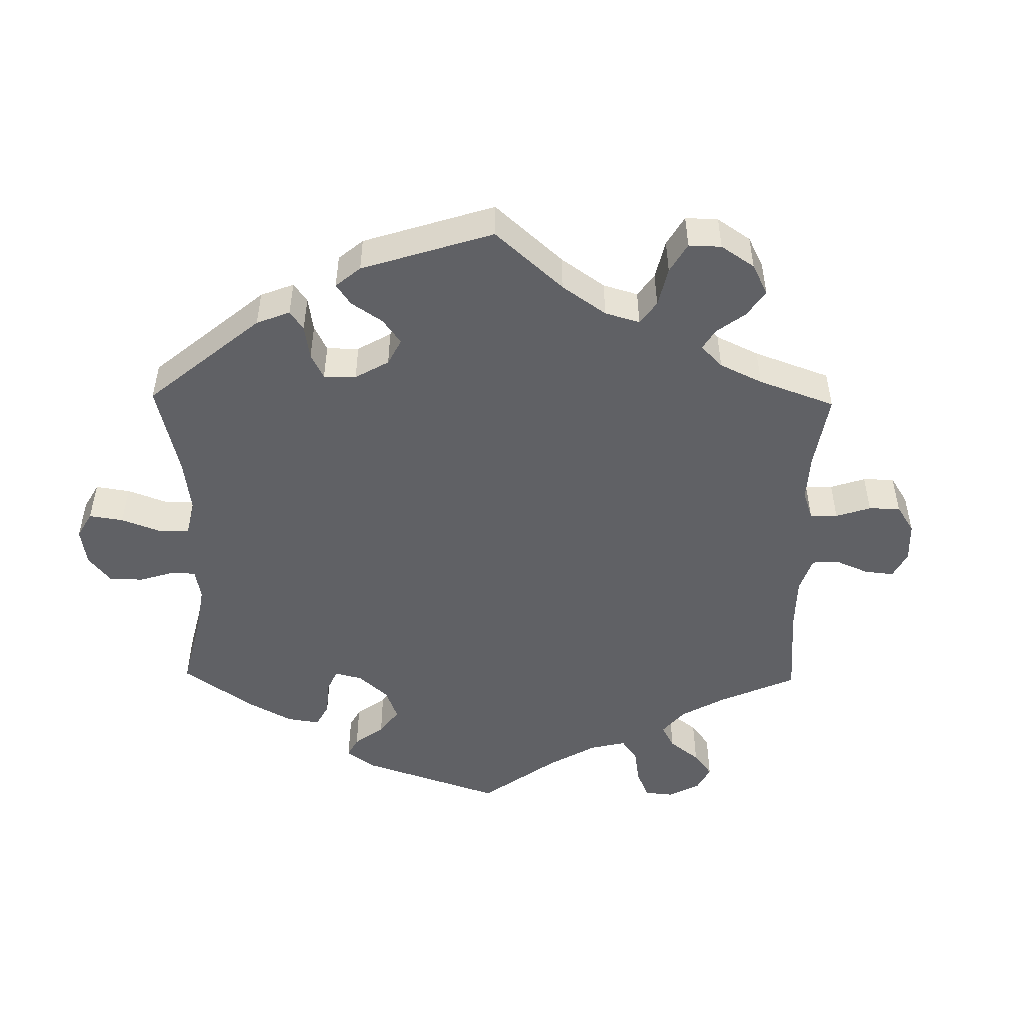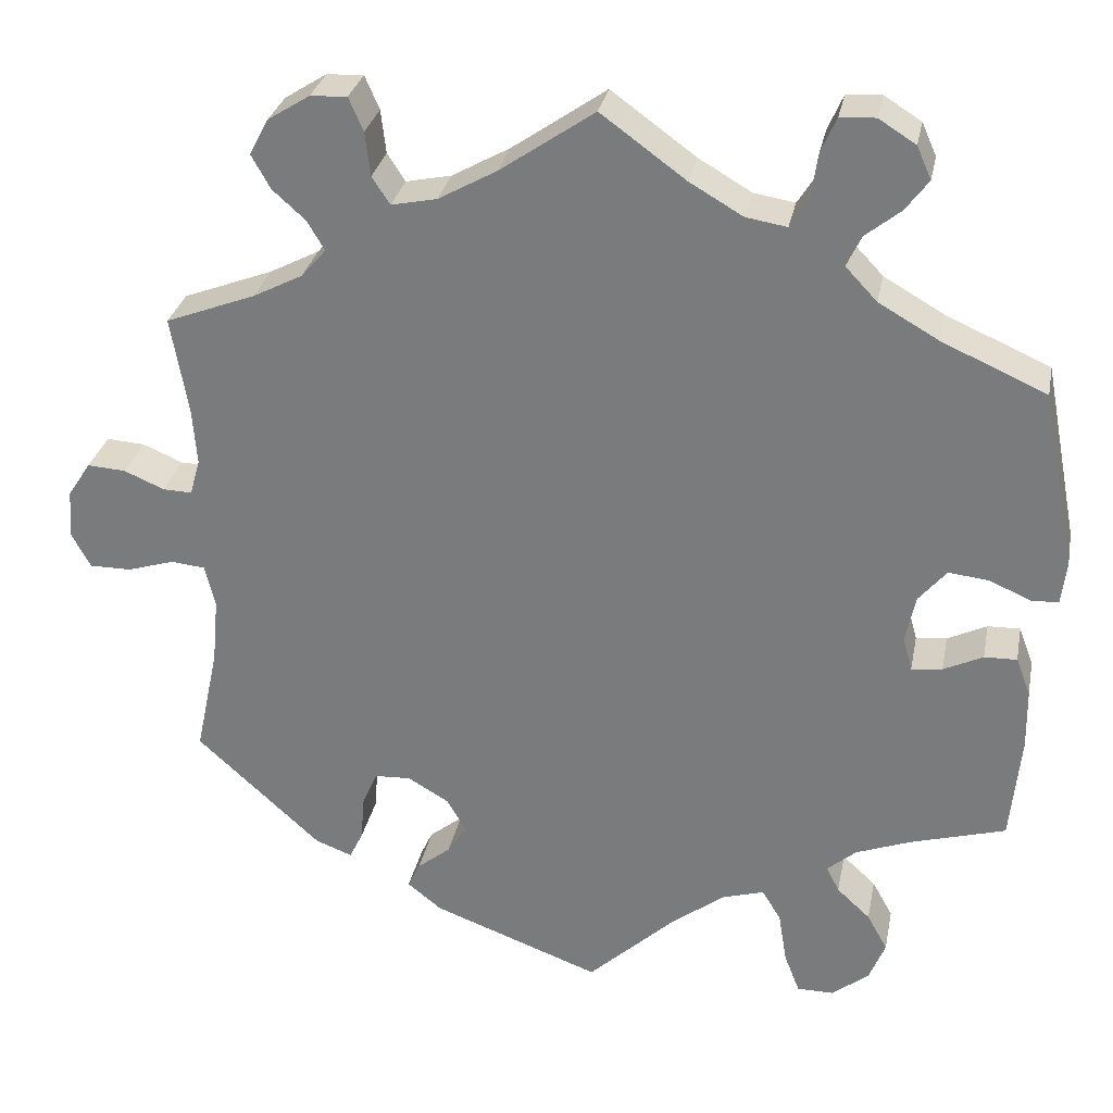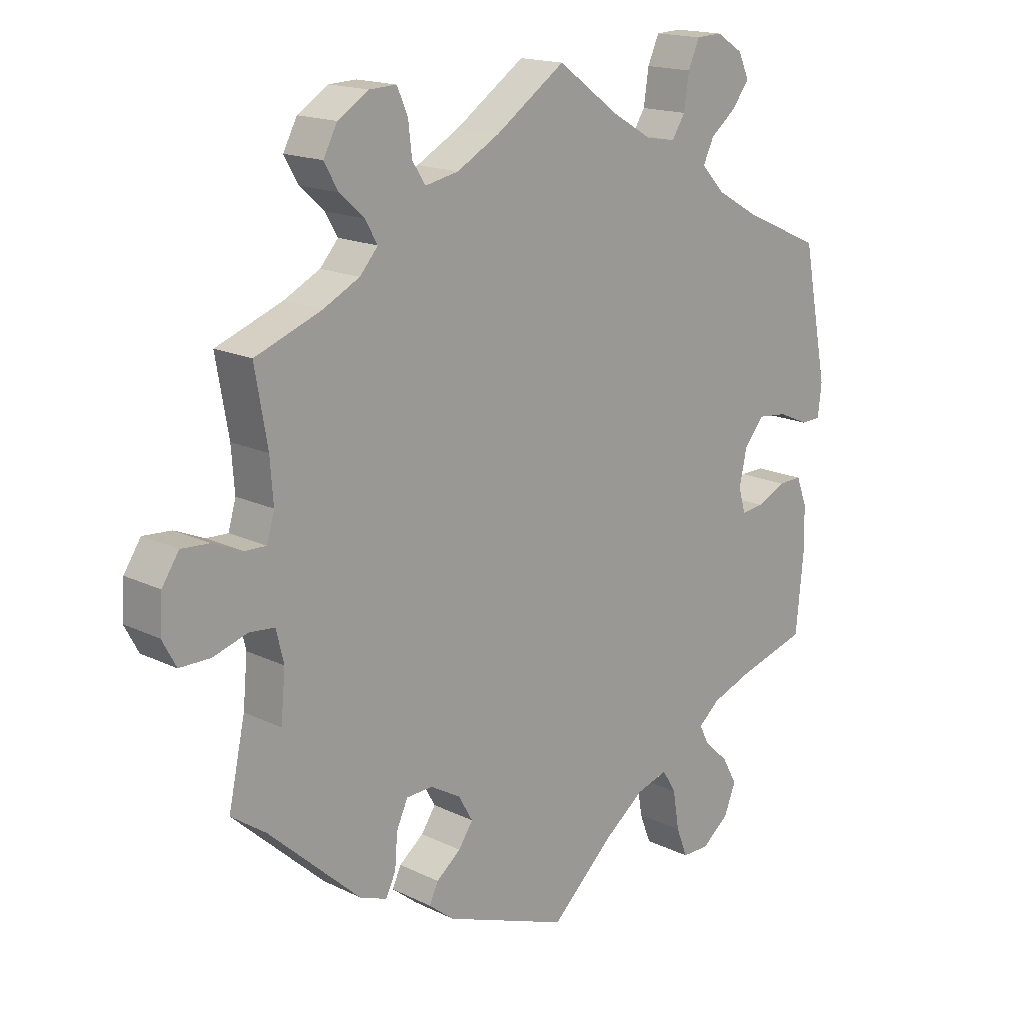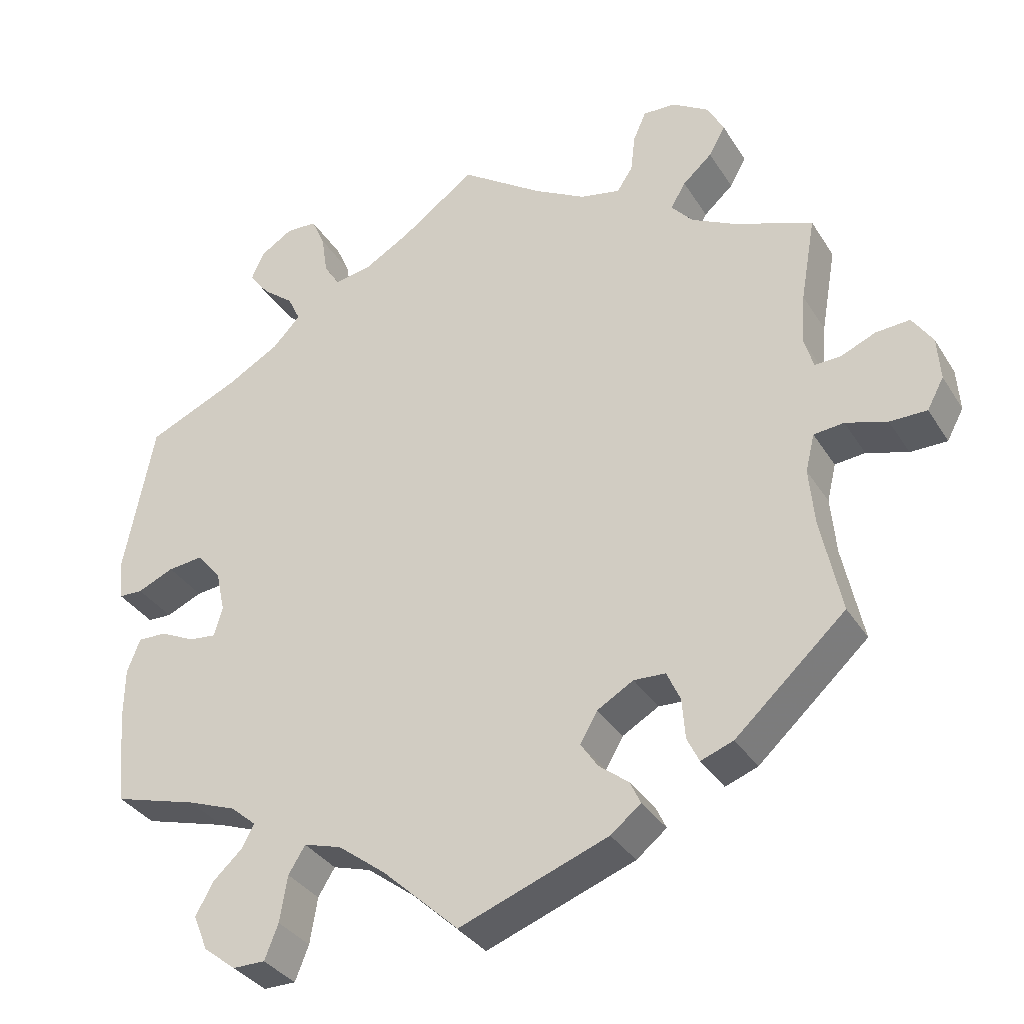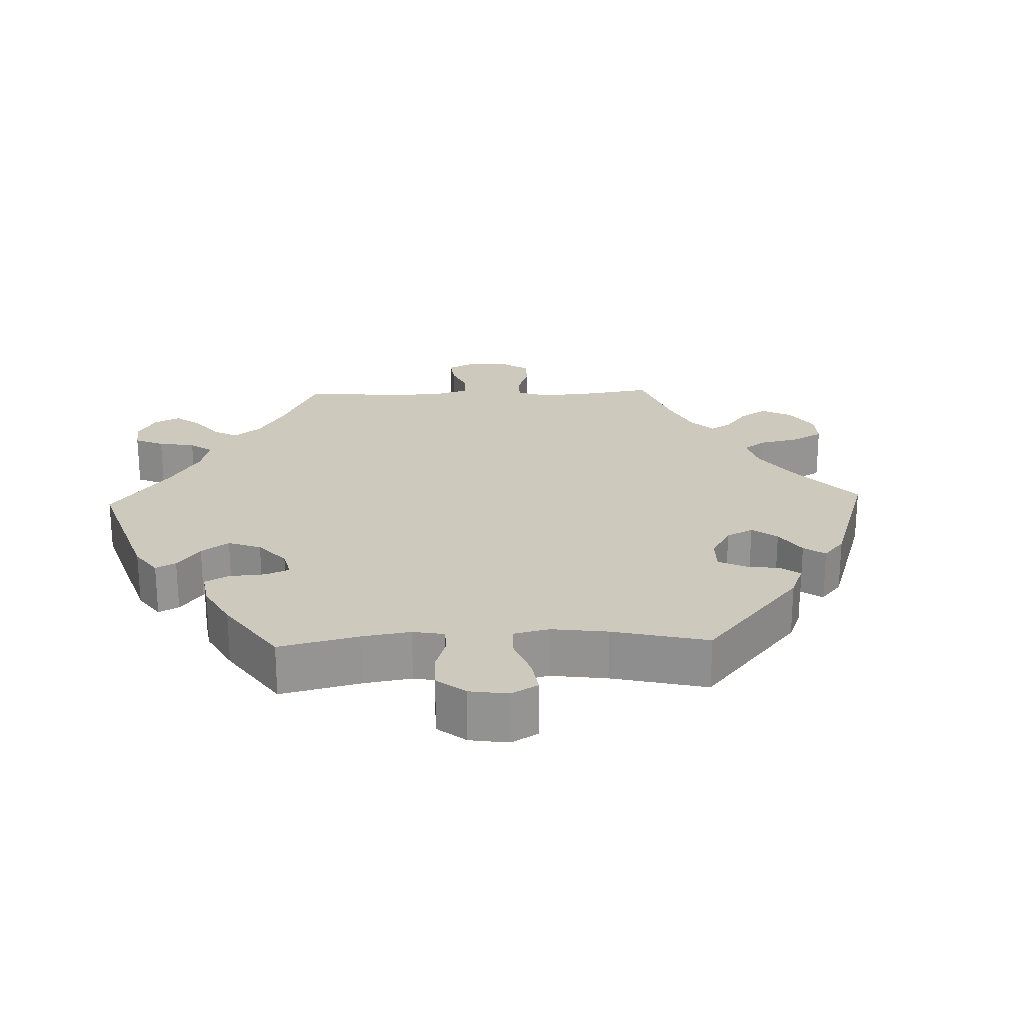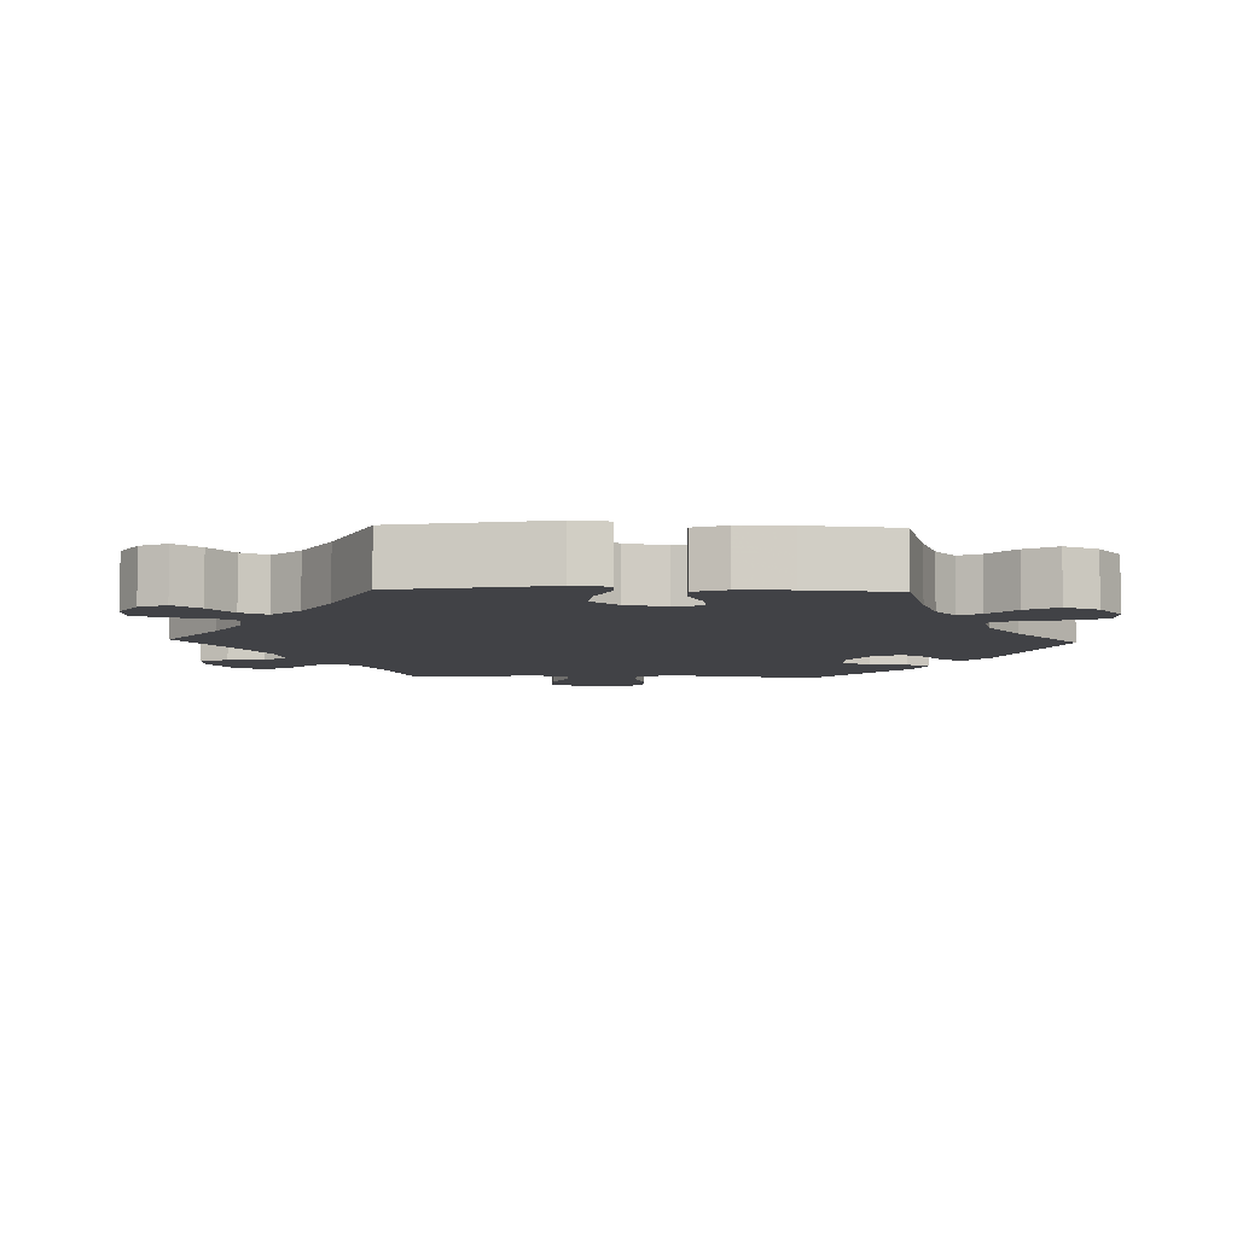
<metadata>
{"format":"obj","ext":"obj","renderer":"f3d","projection":"perspective","resolution":1024,"background":"white","views":[{"elev":-49.3,"azim":-120.9,"up":"+Y"},{"elev":29.7,"azim":11.1,"up":"+Z"},{"elev":16.6,"azim":-45.2,"up":"+Z"},{"elev":-34.2,"azim":-152.4,"up":"+Z"},{"elev":22.7,"azim":148.0,"up":"+Y"},{"elev":-6.7,"azim":88.1,"up":"+Y"}]}
</metadata>
<code>
v 0.54 0.07 0.082
v 0.534 0.07 0.031
v 0.502 0.07 0.03
v 0.454 0.07 0.051
v 0.407 0.07 0.056
v 0.375 0.07 0.018
v 0.363 0.07 -0.038
v 0.374 0.07 -0.077
v 0.41 0.07 -0.073
v 0.456 0.07 -0.051
v 0.494 0.07 -0.05
v 0.511 0.07 -0.095
v 0.512 0.07 -0.166
v 0.5 0.07 -0.289
v 0.389 0.07 -0.321
v 0.325 0.07 -0.345
v 0.291 0.07 -0.374
v 0.306 0.07 -0.404
v 0.345 0.07 -0.44
v 0.369 0.07 -0.483
v 0.35 0.07 -0.53
v 0.307 0.07 -0.564
v 0.264 0.07 -0.564
v 0.246 0.07 -0.518
v 0.236 0.07 -0.457
v 0.214 0.07 -0.421
v 0.164 0.07 -0.436
v 0.101 0.07 -0.484
v 0 0.07 -0.578
v -0.197 0.07 -0.505
v -0.237 0.07 -0.473
v -0.223 0.07 -0.443
v -0.184 0.07 -0.412
v -0.161 0.07 -0.378
v -0.184 0.07 -0.338
v -0.232 0.07 -0.31
v -0.274 0.07 -0.312
v -0.292 0.07 -0.352
v -0.296 0.07 -0.405
v -0.312 0.07 -0.438
v -0.355 0.07 -0.422
v -0.501 0.07 -0.289
v -0.474 0.07 -0.162
v -0.467 0.07 -0.086
v -0.479 0.07 -0.036
v -0.519 0.07 -0.032
v -0.574 0.07 -0.049
v -0.623 0.07 -0.049
v -0.645 0.07 -0.008
v -0.641 0.07 0.049
v -0.614 0.07 0.09
v -0.569 0.07 0.087
v -0.522 0.07 0.067
v -0.488 0.07 0.066
v -0.476 0.07 0.108
v -0.481 0.07 0.175
v -0.501 0.07 0.289
v -0.396 0.07 0.329
v -0.338 0.07 0.359
v -0.309 0.07 0.392
v -0.329 0.07 0.426
v -0.368 0.07 0.461
v -0.39 0.07 0.5
v -0.368 0.07 0.542
v -0.319 0.07 0.573
v -0.276 0.07 0.575
v -0.259 0.07 0.536
v -0.253 0.07 0.485
v -0.232 0.07 0.453
v -0.179 0.07 0.464
v -0.111 0.07 0.502
v -0.001 0.07 0.578
v 0.098 0.07 0.506
v 0.16 0.07 0.47
v 0.208 0.07 0.462
v 0.229 0.07 0.495
v 0.237 0.07 0.549
v 0.255 0.07 0.59
v 0.296 0.07 0.592
v 0.339 0.07 0.565
v 0.356 0.07 0.527
v 0.329 0.07 0.491
v 0.288 0.07 0.458
v 0.271 0.07 0.422
v 0.308 0.07 0.383
v 0.378 0.07 0.343
v 0.5 0.07 0.289
v 0.54 0 0.082
v 0.534 0 0.031
v 0.502 0 0.03
v 0.454 0 0.051
v 0.407 0 0.056
v 0.375 0 0.018
v 0.363 0 -0.038
v 0.374 0 -0.077
v 0.41 0 -0.073
v 0.456 0 -0.051
v 0.494 0 -0.05
v 0.511 0 -0.095
v 0.512 0 -0.166
v 0.5 0 -0.289
v 0.389 0 -0.321
v 0.325 0 -0.345
v 0.291 0 -0.374
v 0.306 0 -0.404
v 0.345 0 -0.44
v 0.369 0 -0.483
v 0.35 0 -0.53
v 0.307 0 -0.564
v 0.264 0 -0.564
v 0.246 0 -0.518
v 0.236 0 -0.457
v 0.214 0 -0.421
v 0.164 0 -0.436
v 0.101 0 -0.484
v 0 0 -0.578
v -0.197 0 -0.505
v -0.237 0 -0.473
v -0.223 0 -0.443
v -0.184 0 -0.412
v -0.161 0 -0.378
v -0.184 0 -0.338
v -0.232 0 -0.31
v -0.274 0 -0.312
v -0.292 0 -0.352
v -0.296 0 -0.405
v -0.312 0 -0.438
v -0.355 0 -0.422
v -0.501 0 -0.289
v -0.474 0 -0.162
v -0.467 0 -0.086
v -0.479 0 -0.036
v -0.519 0 -0.032
v -0.574 0 -0.049
v -0.623 0 -0.049
v -0.645 0 -0.008
v -0.641 0 0.049
v -0.614 0 0.09
v -0.569 0 0.087
v -0.522 0 0.067
v -0.488 0 0.066
v -0.476 0 0.108
v -0.481 0 0.175
v -0.501 0 0.289
v -0.396 0 0.329
v -0.338 0 0.359
v -0.309 0 0.392
v -0.329 0 0.426
v -0.368 0 0.461
v -0.39 0 0.5
v -0.368 0 0.542
v -0.319 0 0.573
v -0.276 0 0.575
v -0.259 0 0.536
v -0.253 0 0.485
v -0.232 0 0.453
v -0.179 0 0.464
v -0.111 0 0.502
v -0.001 0 0.578
v 0.098 0 0.506
v 0.16 0 0.47
v 0.208 0 0.462
v 0.229 0 0.495
v 0.237 0 0.549
v 0.255 0 0.59
v 0.296 0 0.592
v 0.339 0 0.565
v 0.356 0 0.527
v 0.329 0 0.491
v 0.288 0 0.458
v 0.271 0 0.422
v 0.308 0 0.383
v 0.378 0 0.343
v 0.5 0 0.289
f 86 87 1 2
f 85 86 2 3
f 84 85 3 4
f 80 81 82 83
f 78 79 80 83
f 76 77 78 83
f 75 76 83 84
f 74 75 84 4
f 71 72 73
f 70 71 73 74
f 69 70 74 4
f 65 66 67 68
f 65 68 69
f 64 65 69
f 61 62 63 64
f 60 61 64 69
f 59 60 69 4
f 56 57 58
f 55 56 58 59
f 54 55 59
f 50 51 52 53
f 50 53 54
f 49 50 54
f 46 47 48 49
f 45 46 49 54
f 44 45 54 59
f 40 41 42 43
f 38 39 40 43
f 37 38 43 44
f 36 37 44 59
f 30 31 32 33
f 28 29 30 33
f 27 28 33 34
f 26 27 34 35
f 22 23 24 25
f 22 25 26
f 21 22 26
f 18 19 20 21
f 17 18 21 26
f 16 17 26 35
f 12 13 14 15
f 9 10 11 12
f 8 9 12 15
f 7 8 15 16
f 59 4 5
f 59 5 6
f 36 59 6 7
f 7 16 35 36
f 89 88 174 173
f 90 89 173 172
f 91 90 172 171
f 170 169 168 167
f 170 167 166 165
f 170 165 164 163
f 171 170 163 162
f 91 171 162 161
f 160 159 158
f 161 160 158 157
f 91 161 157 156
f 155 154 153 152
f 156 155 152
f 156 152 151
f 151 150 149 148
f 156 151 148 147
f 91 156 147 146
f 145 144 143
f 146 145 143 142
f 146 142 141
f 140 139 138 137
f 141 140 137
f 141 137 136
f 136 135 134 133
f 141 136 133 132
f 146 141 132 131
f 130 129 128 127
f 130 127 126 125
f 131 130 125 124
f 146 131 124 123
f 120 119 118 117
f 120 117 116 115
f 121 120 115 114
f 122 121 114 113
f 112 111 110 109
f 113 112 109
f 113 109 108
f 108 107 106 105
f 113 108 105 104
f 122 113 104 103
f 102 101 100 99
f 99 98 97 96
f 102 99 96 95
f 103 102 95 94
f 92 91 146
f 93 92 146
f 94 93 146 123
f 123 122 103 94
f 1 88 89 2
f 2 89 90 3
f 3 90 91 4
f 4 91 92 5
f 5 92 93 6
f 6 93 94 7
f 7 94 95 8
f 8 95 96 9
f 9 96 97 10
f 10 97 98 11
f 11 98 99 12
f 12 99 100 13
f 13 100 101 14
f 14 101 102 15
f 15 102 103 16
f 16 103 104 17
f 17 104 105 18
f 18 105 106 19
f 19 106 107 20
f 20 107 108 21
f 21 108 109 22
f 22 109 110 23
f 23 110 111 24
f 24 111 112 25
f 25 112 113 26
f 26 113 114 27
f 27 114 115 28
f 28 115 116 29
f 29 116 117 30
f 30 117 118 31
f 31 118 119 32
f 32 119 120 33
f 33 120 121 34
f 34 121 122 35
f 35 122 123 36
f 36 123 124 37
f 37 124 125 38
f 38 125 126 39
f 39 126 127 40
f 40 127 128 41
f 41 128 129 42
f 42 129 130 43
f 43 130 131 44
f 44 131 132 45
f 45 132 133 46
f 46 133 134 47
f 47 134 135 48
f 48 135 136 49
f 49 136 137 50
f 50 137 138 51
f 51 138 139 52
f 52 139 140 53
f 53 140 141 54
f 54 141 142 55
f 55 142 143 56
f 56 143 144 57
f 57 144 145 58
f 58 145 146 59
f 59 146 147 60
f 60 147 148 61
f 61 148 149 62
f 62 149 150 63
f 63 150 151 64
f 64 151 152 65
f 65 152 153 66
f 66 153 154 67
f 67 154 155 68
f 68 155 156 69
f 69 156 157 70
f 70 157 158 71
f 71 158 159 72
f 72 159 160 73
f 73 160 161 74
f 74 161 162 75
f 75 162 163 76
f 76 163 164 77
f 77 164 165 78
f 78 165 166 79
f 79 166 167 80
f 80 167 168 81
f 81 168 169 82
f 82 169 170 83
f 83 170 171 84
f 84 171 172 85
f 85 172 173 86
f 86 173 174 87
f 87 174 88 1

</code>
